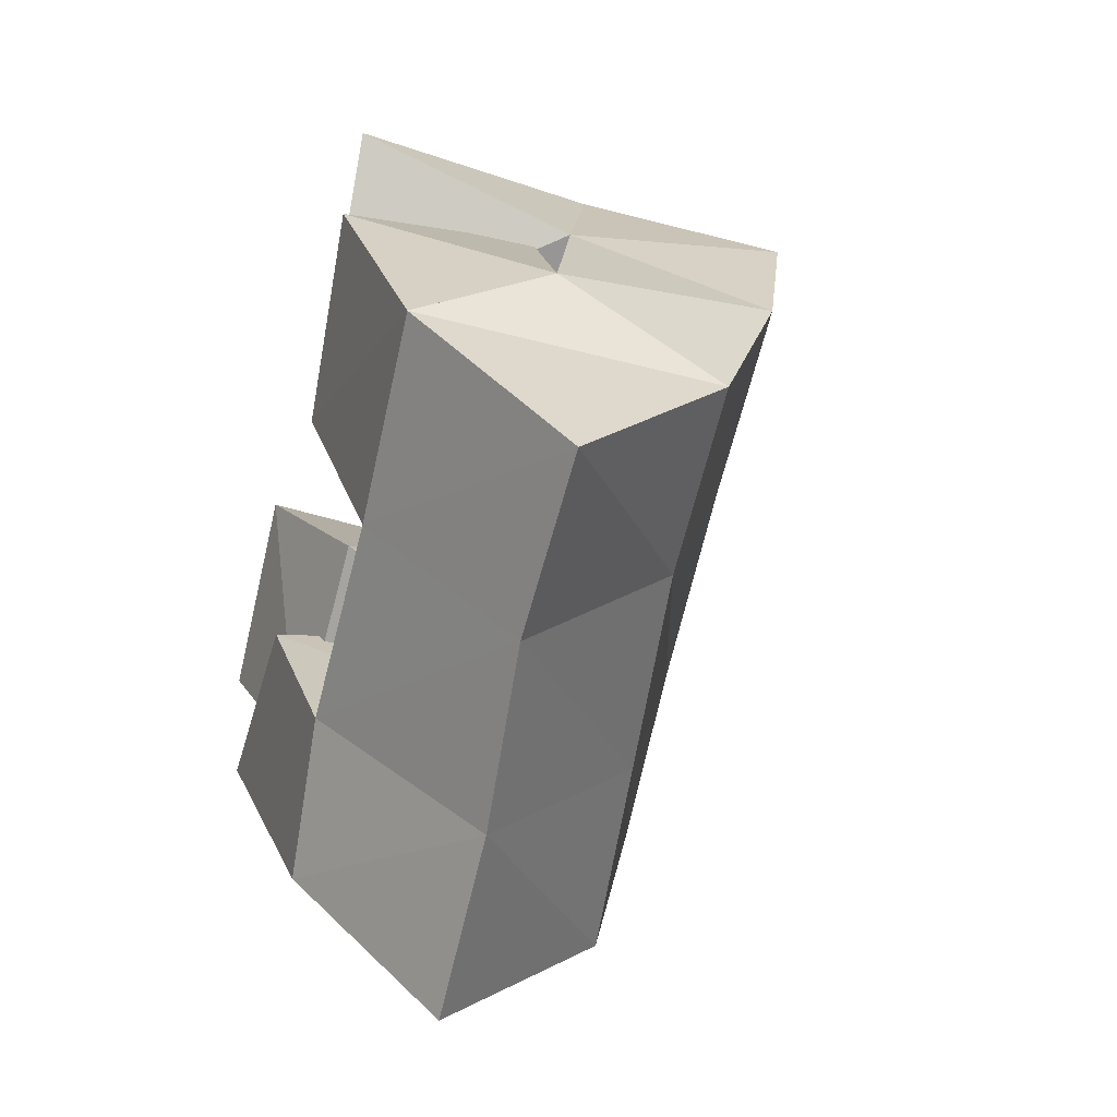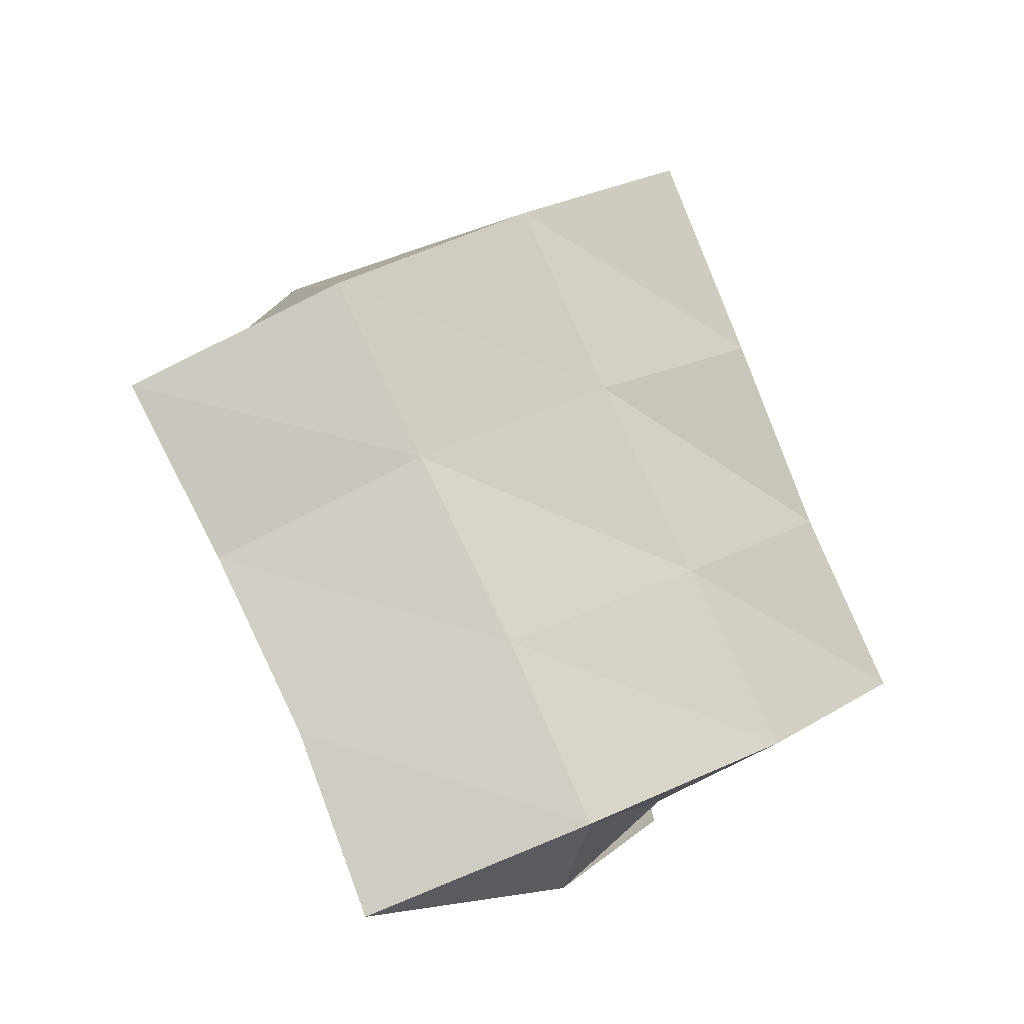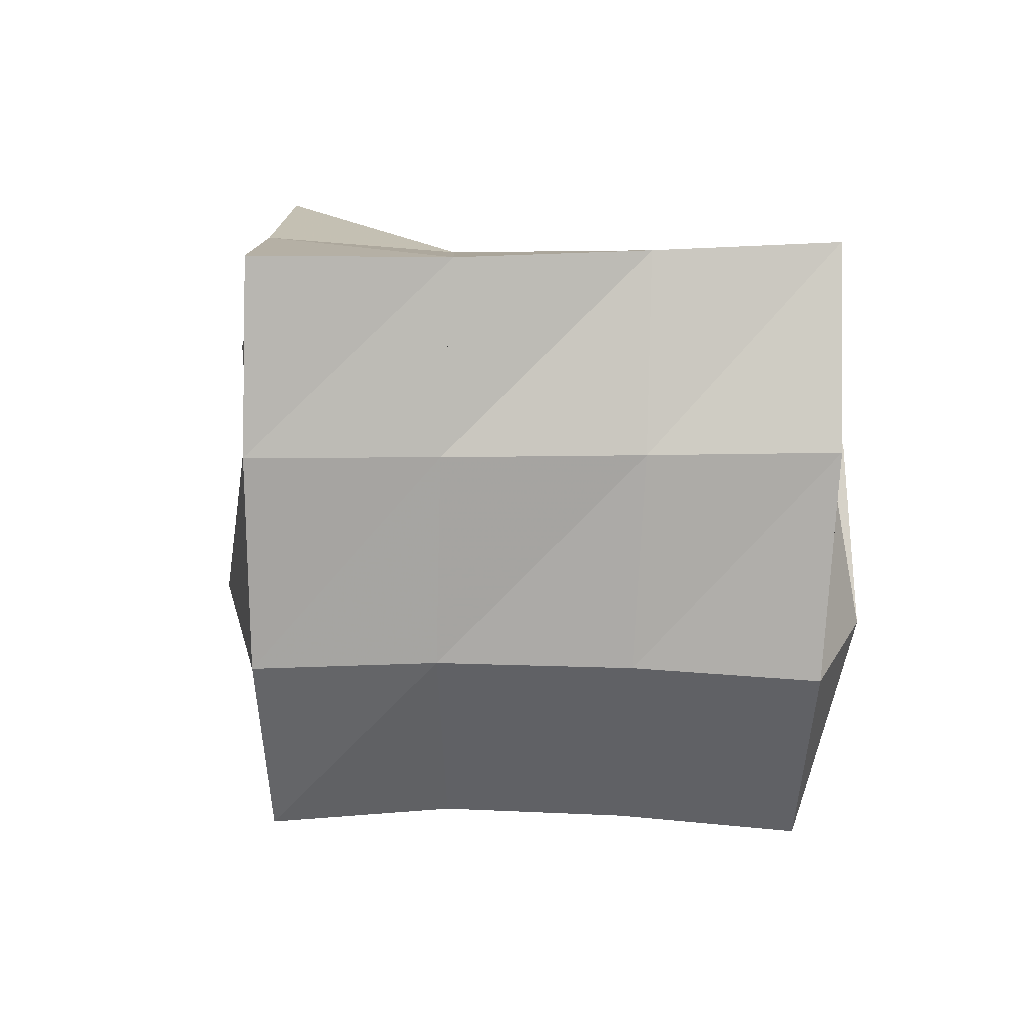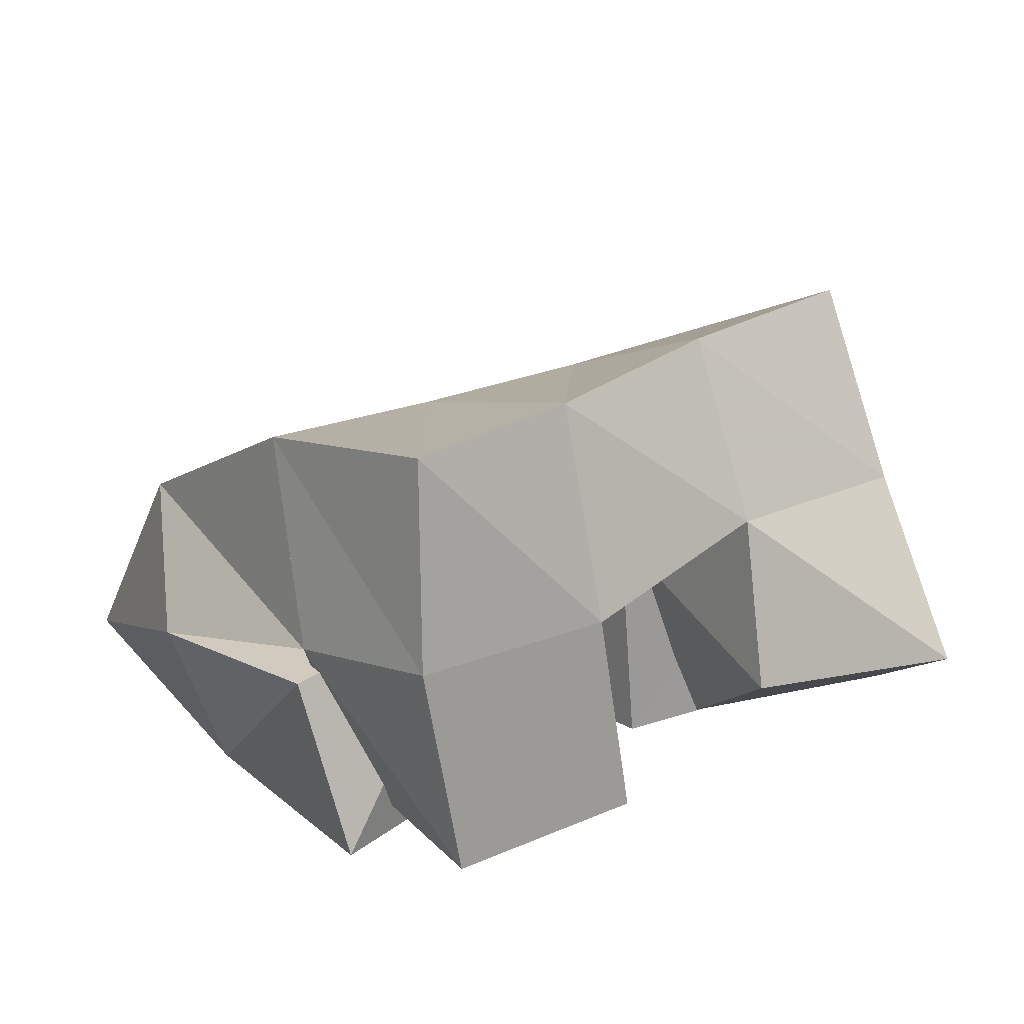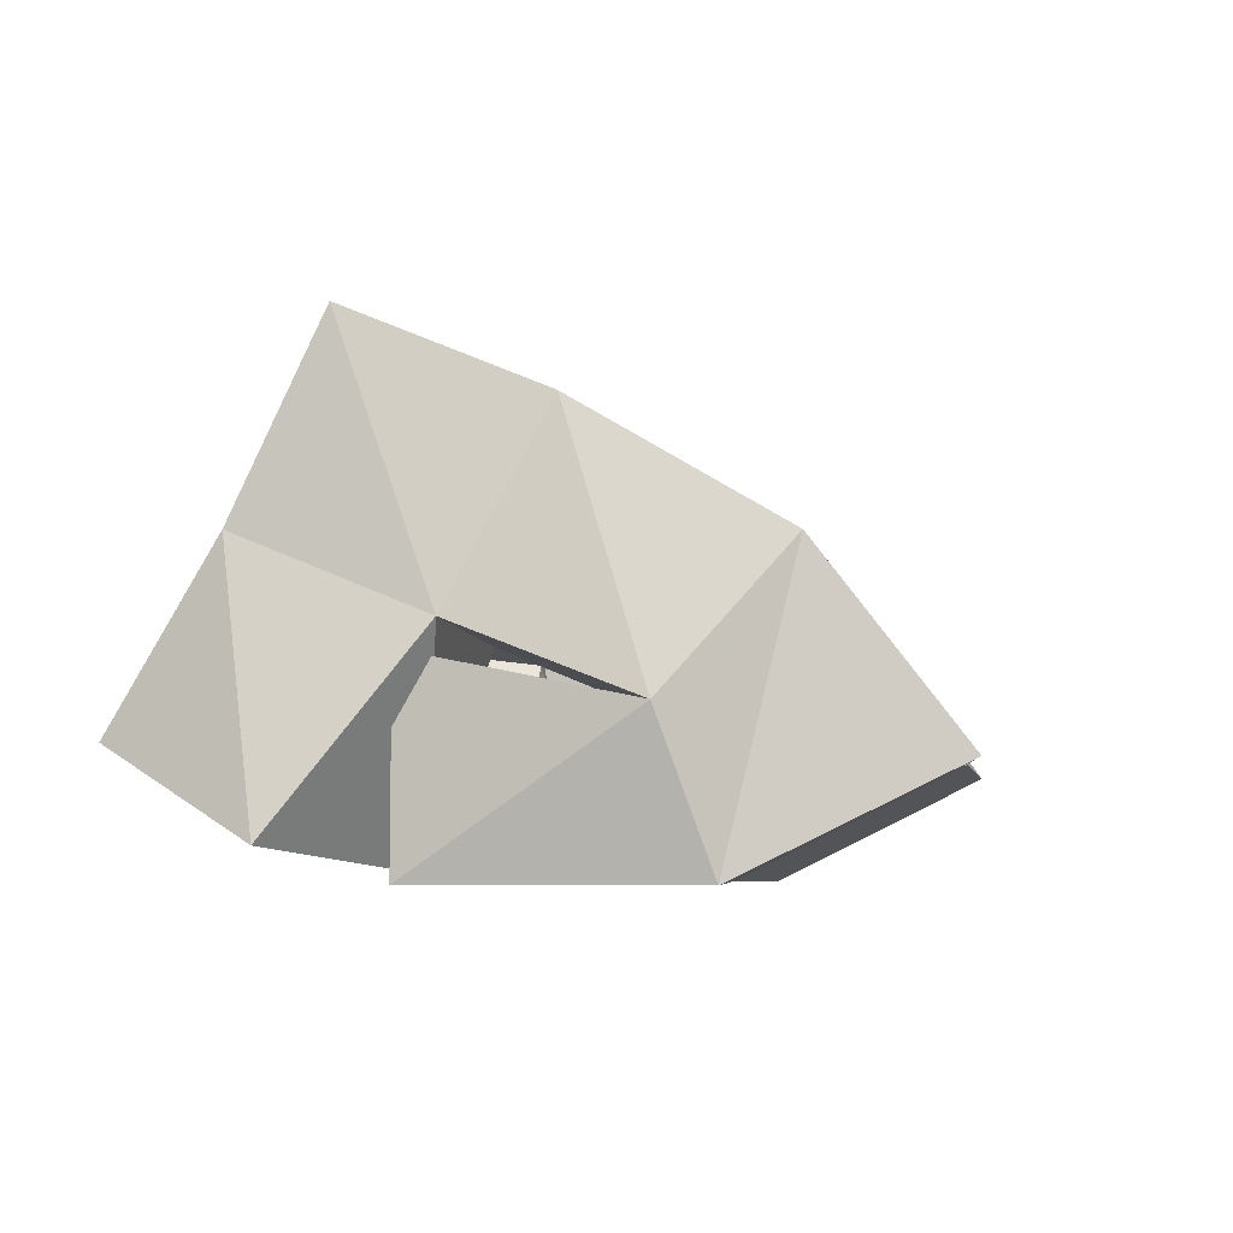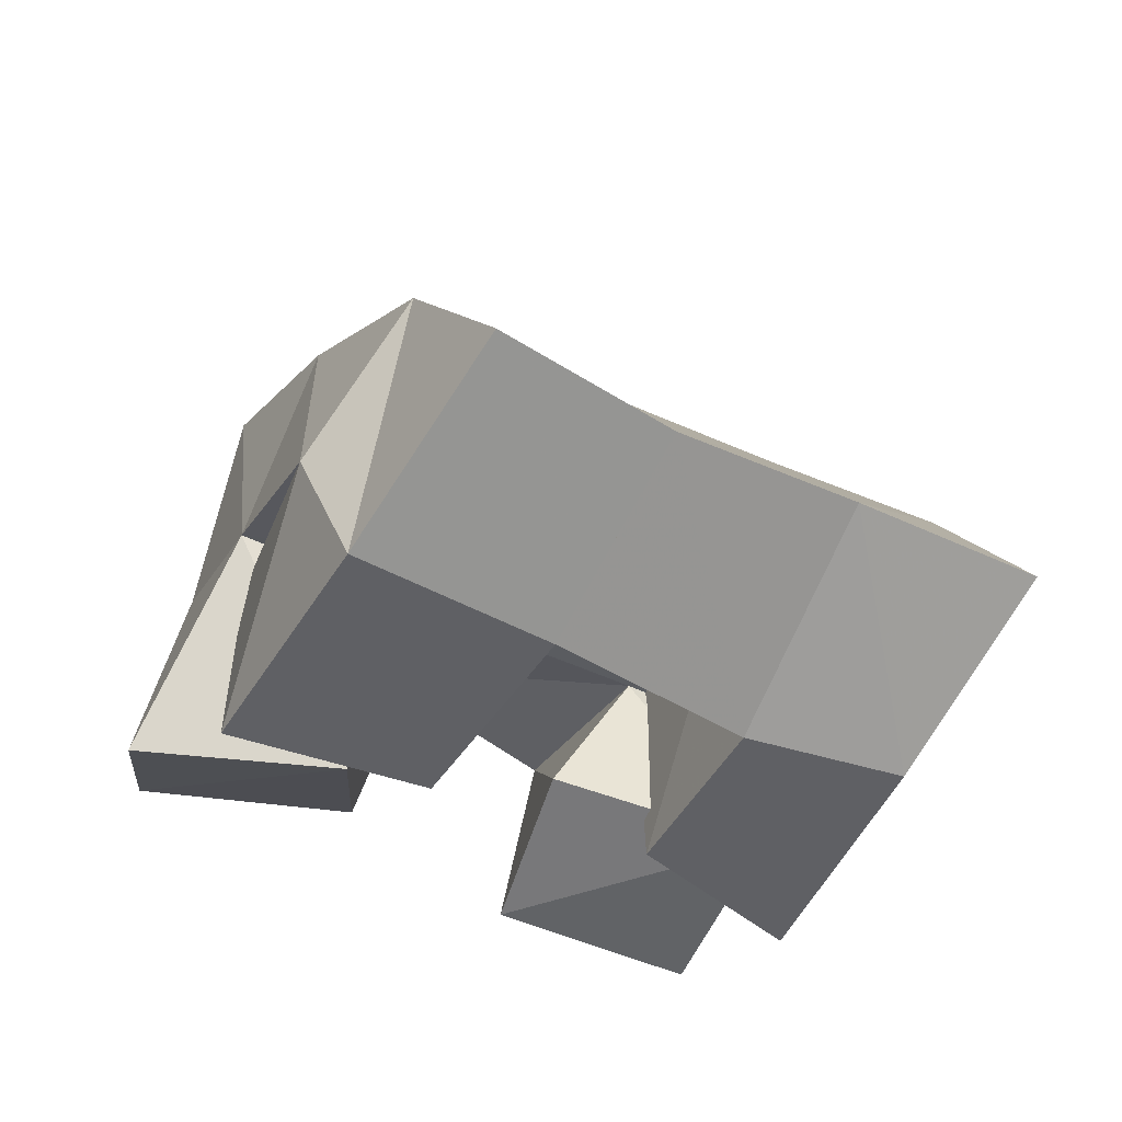
<metadata>
{"format":"obj","ext":"obj","renderer":"f3d","projection":"perspective","resolution":1024,"background":"white","views":[{"elev":-11.7,"azim":69.6,"up":"+Z"},{"elev":-34.7,"azim":131.9,"up":"+Z"},{"elev":76.3,"azim":129.1,"up":"+Y"},{"elev":19.1,"azim":-94.0,"up":"+Y"},{"elev":-5.0,"azim":45.4,"up":"+Y"},{"elev":-45.2,"azim":97.2,"up":"+Y"}]}
</metadata>
<code>
v 0.6379 0.1038 0.1266
v 0.6325 0.1554 0.118
v 0.6818 0.1084 0.1025
v 0.6645 0.1495 0.09063
v 0.6657 0.1056 0.1689
v 0.6609 0.1559 0.1614
v 0.7053 0.1144 0.1507
v 0.6966 0.1502 0.1328
v 0.7197 0.142 0.1738
v 0.7569 0.1348 0.1512
v 0.7221 0.1 0.1769
v 0.7662 0.1004 0.1423
v 0.7461 0.147 0.2197
v 0.7948 0.1357 0.1958
v 0.7472 0.1 0.2209
v 0.7996 0.1 0.182
v 0.6828 0.128 0.2044
v 0.6904 0.17 0.2007
v 0.7293 0.1019 0.1955
v 0.7277 0.1506 0.1757
v 0.6971 0.1286 0.2554
v 0.7188 0.1713 0.2415
v 0.7355 0.1077 0.2461
v 0.758 0.1527 0.2185
v 0.6588 0.143 0.08908
v 0.696 0.142 0.05597
v 0.6539 0.1 0.1007
v 0.7128 0.1 0.06836
v 0.6885 0.1532 0.1321
v 0.7264 0.1418 0.109
v 0.6919 0.1 0.13
v 0.7309 0.1 0.1039
v 0.6361 0.2056 0.1176
v 0.6777 0.1983 0.08461
v 0.6687 0.2079 0.1529
v 0.7087 0.1971 0.1222
v 0.7032 0.2136 0.1891
v 0.7418 0.1969 0.1621
v 0.7363 0.2173 0.2285
v 0.7732 0.198 0.2001
v 0.7217 0.1727 0.05379
v 0.7491 0.1715 0.0932
v 0.7795 0.1693 0.1334
v 0.8106 0.1696 0.1691
v 0.7491 0.1247 0.03493
v 0.7755 0.1266 0.07378
v 0.8034 0.1244 0.1116
v 0.8358 0.1251 0.1458
f 1 2 4
f 3 1 4
f 2 6 8
f 4 2 8
f 6 5 7
f 8 6 7
f 5 1 3
f 7 5 3
f 8 7 3
f 4 8 3
f 2 1 5
f 6 2 5
f 9 10 12
f 11 9 12
f 10 14 16
f 12 10 16
f 14 13 15
f 16 14 15
f 13 9 11
f 15 13 11
f 16 15 11
f 12 16 11
f 10 9 13
f 14 10 13
f 17 18 20
f 19 17 20
f 18 22 24
f 20 18 24
f 22 21 23
f 24 22 23
f 21 17 19
f 23 21 19
f 24 23 19
f 20 24 19
f 18 17 21
f 22 18 21
f 25 26 28
f 27 25 28
f 26 30 32
f 28 26 32
f 30 29 31
f 32 30 31
f 29 25 27
f 31 29 27
f 32 31 27
f 28 32 27
f 26 25 29
f 30 26 29
f 2 33 34
f 4 2 34
f 33 35 36
f 34 33 36
f 35 6 8
f 36 35 8
f 6 2 4
f 8 6 4
f 36 8 4
f 34 36 4
f 33 2 6
f 35 33 6
f 6 35 36
f 8 6 36
f 35 37 38
f 36 35 38
f 37 18 20
f 38 37 20
f 18 6 8
f 20 18 8
f 38 20 8
f 36 38 8
f 35 6 18
f 37 35 18
f 18 37 38
f 20 18 38
f 37 39 40
f 38 37 40
f 39 22 24
f 40 39 24
f 22 18 20
f 24 22 20
f 40 24 20
f 38 40 20
f 37 18 22
f 39 37 22
f 4 34 41
f 26 4 41
f 34 36 42
f 41 34 42
f 36 8 30
f 42 36 30
f 8 4 26
f 30 8 26
f 42 30 26
f 41 42 26
f 34 4 8
f 36 34 8
f 8 36 42
f 30 8 42
f 36 38 43
f 42 36 43
f 38 20 10
f 43 38 10
f 20 8 30
f 10 20 30
f 43 10 30
f 42 43 30
f 36 8 20
f 38 36 20
f 20 38 43
f 10 20 43
f 38 40 44
f 43 38 44
f 40 24 14
f 44 40 14
f 24 20 10
f 14 24 10
f 44 14 10
f 43 44 10
f 38 20 24
f 40 38 24
f 26 41 45
f 28 26 45
f 41 42 46
f 45 41 46
f 42 30 32
f 46 42 32
f 30 26 28
f 32 30 28
f 46 32 28
f 45 46 28
f 41 26 30
f 42 41 30
f 30 42 46
f 32 30 46
f 42 43 47
f 46 42 47
f 43 10 12
f 47 43 12
f 10 30 32
f 12 10 32
f 47 12 32
f 46 47 32
f 42 30 10
f 43 42 10
f 10 43 47
f 12 10 47
f 43 44 48
f 47 43 48
f 44 14 16
f 48 44 16
f 14 10 12
f 16 14 12
f 48 16 12
f 47 48 12
f 43 10 14
f 44 43 14

</code>
